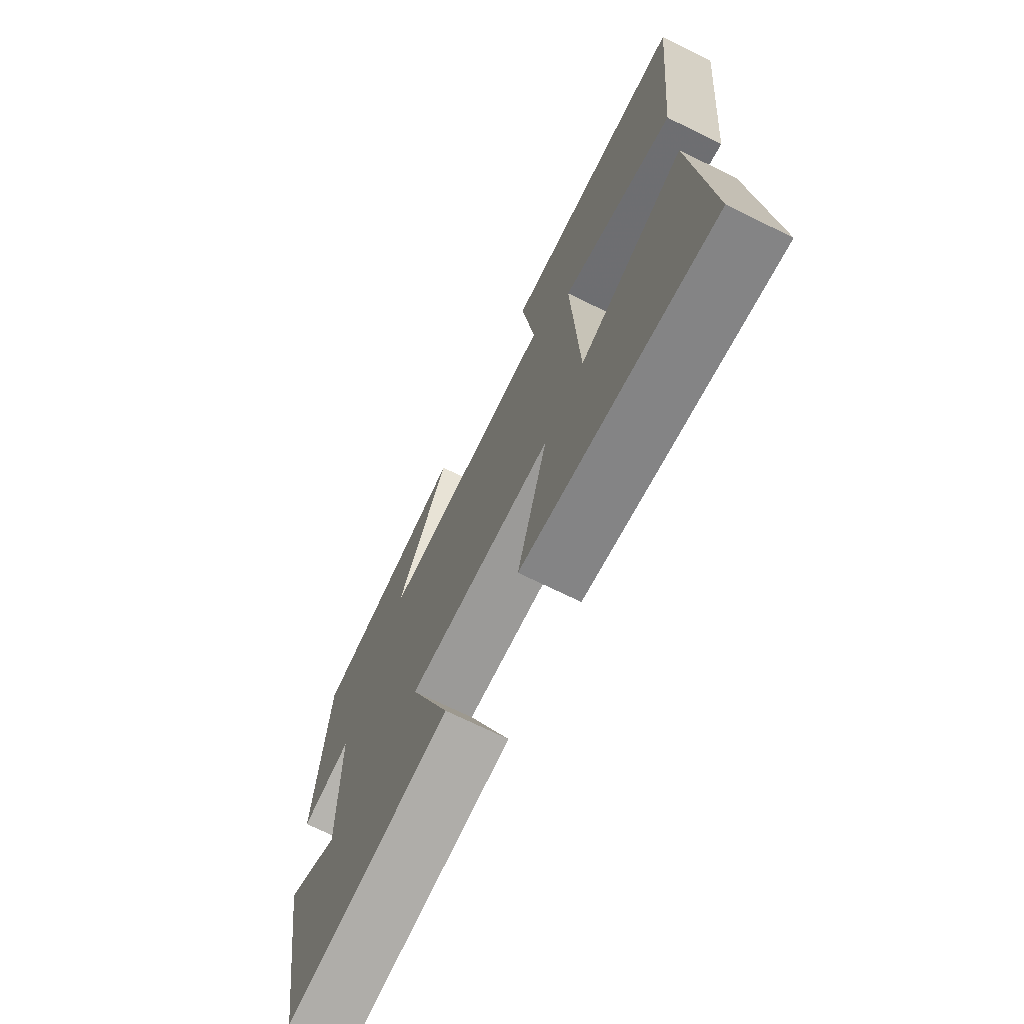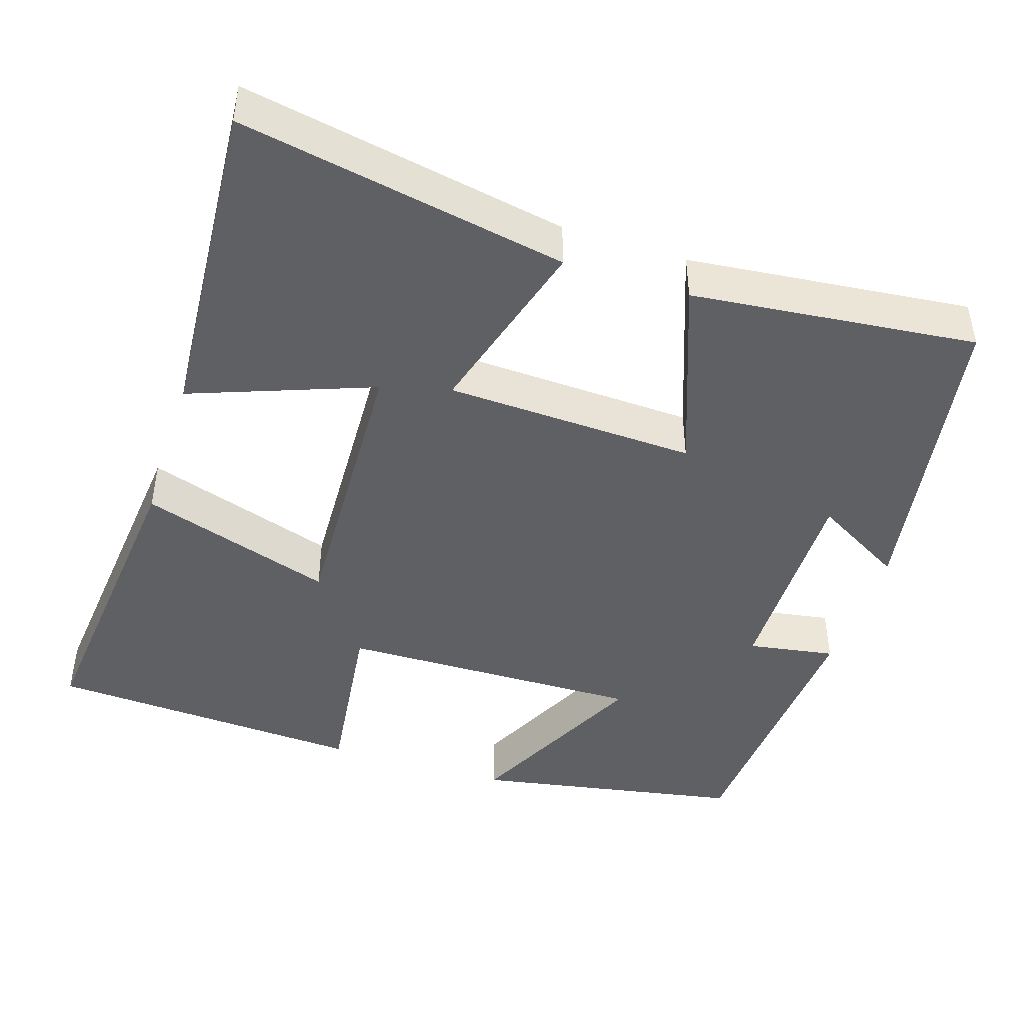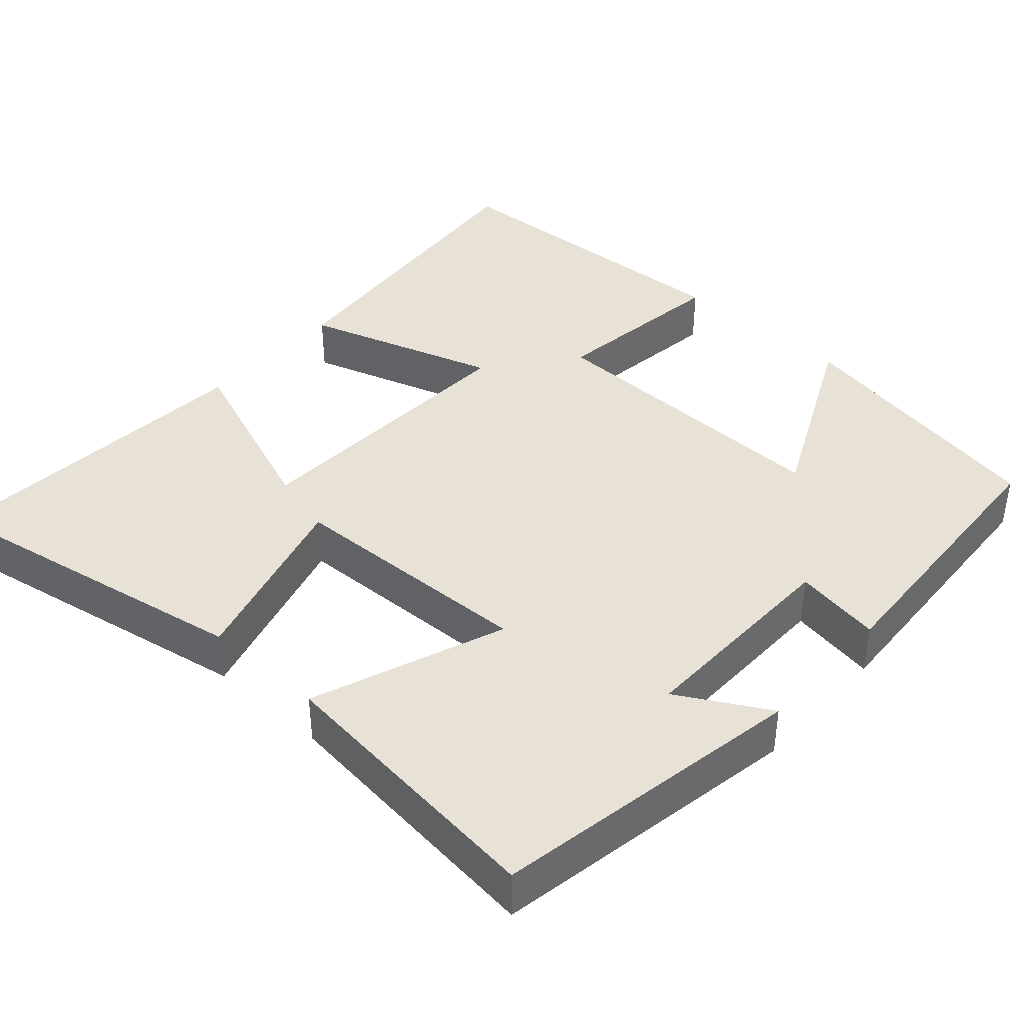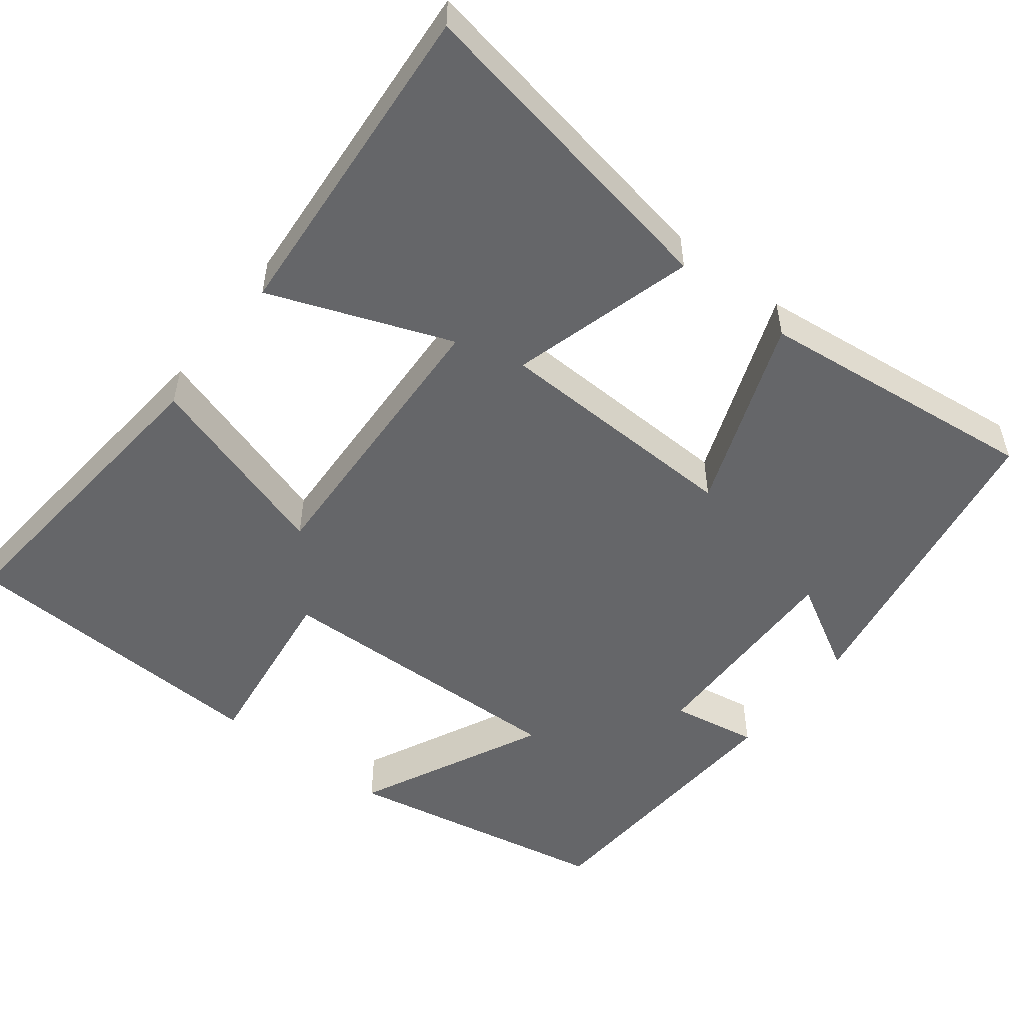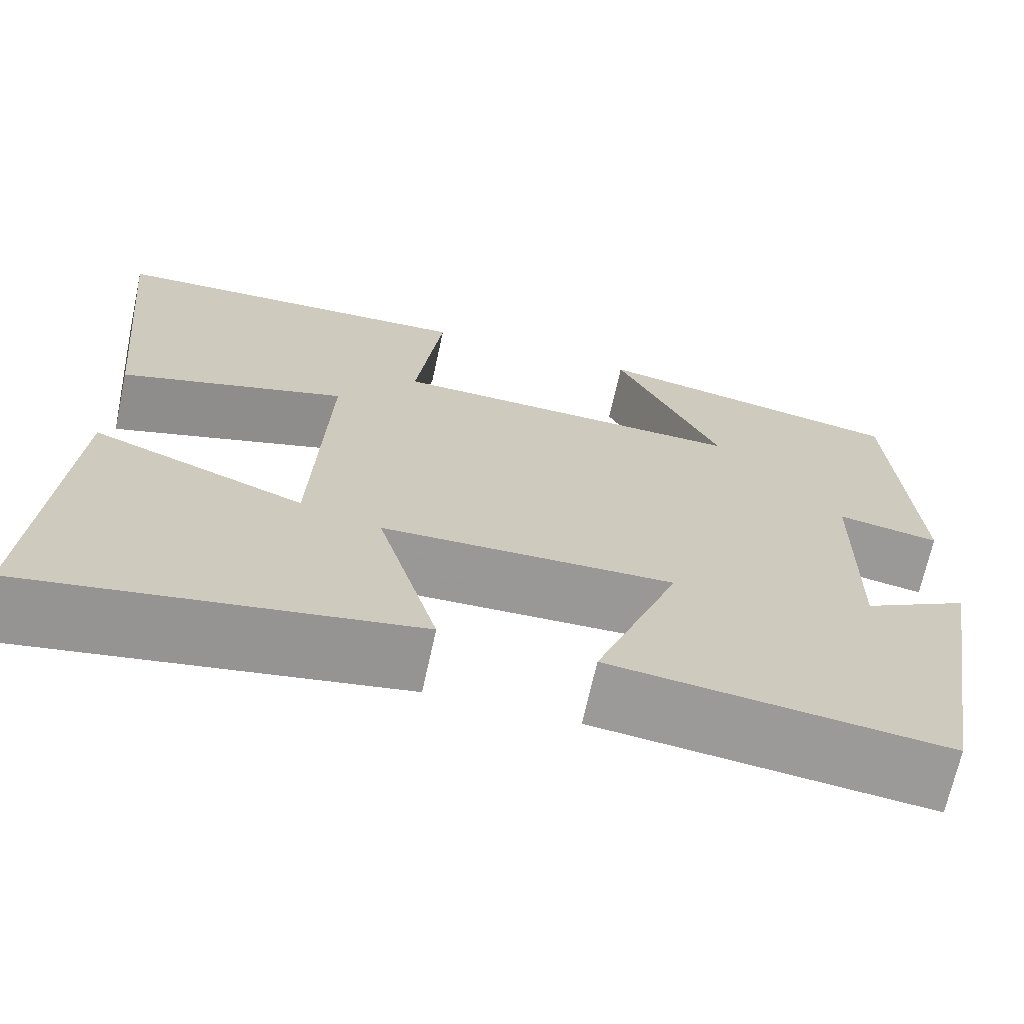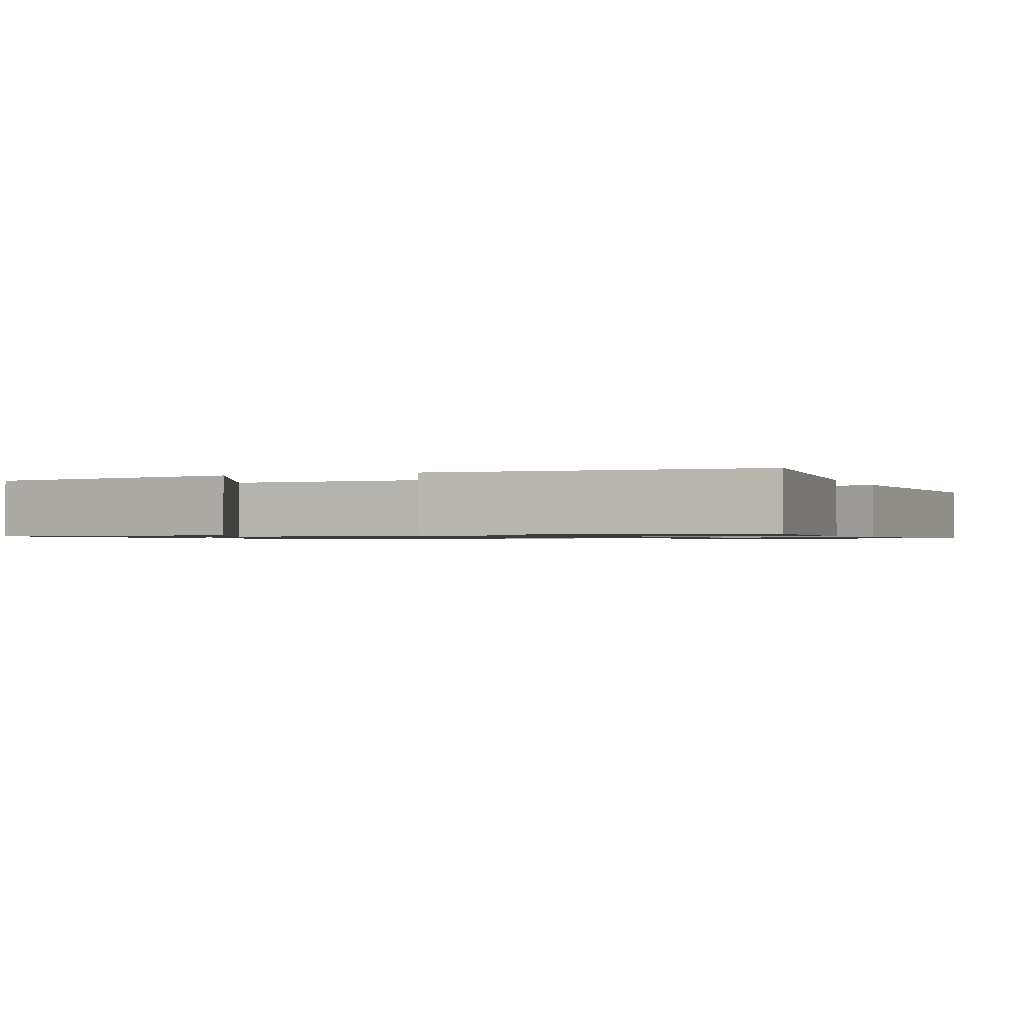
<metadata>
{"format":"obj","ext":"obj","renderer":"f3d","projection":"perspective","resolution":1024,"background":"white","views":[{"elev":-71.5,"azim":63.9,"up":"+Z"},{"elev":-44.8,"azim":162.0,"up":"+Y"},{"elev":40.3,"azim":-138.0,"up":"+Y"},{"elev":-51.9,"azim":142.4,"up":"+Y"},{"elev":-69.0,"azim":167.7,"up":"+Z"},{"elev":-1.0,"azim":22.1,"up":"+Y"}]}
</metadata>
<code>
v 0.531 0.07 -0.578
v 0.105 0.07 -0.5
v 0.173 0.07 -0.26
v -0.153 0.07 -0.248
v -0.059 0.07 -0.5
v -0.43 0.07 -0.54
v -0.5 0.07 -0.131
v -0.382 0.07 -0.198
v -0.386 0.07 0.082
v -0.5 0.07 0.063
v -0.477 0.07 0.435
v -0.125 0.07 0.5
v -0.243 0.07 0.255
v 0.155 0.07 0.263
v 0.125 0.07 0.5
v 0.541 0.07 0.478
v 0.5 0.07 0.063
v 0.247 0.07 0.144
v 0.263 0.07 -0.236
v 0.5 0.07 -0.147
v 0.531 0 -0.578
v 0.105 0 -0.5
v 0.173 0 -0.26
v -0.153 0 -0.248
v -0.059 0 -0.5
v -0.43 0 -0.54
v -0.5 0 -0.131
v -0.382 0 -0.198
v -0.386 0 0.082
v -0.5 0 0.063
v -0.477 0 0.435
v -0.125 0 0.5
v -0.243 0 0.255
v 0.155 0 0.263
v 0.125 0 0.5
v 0.541 0 0.478
v 0.5 0 0.063
v 0.247 0 0.144
v 0.263 0 -0.236
v 0.5 0 -0.147
f 19 20 1 2
f 16 17 18
f 15 16 18
f 14 15 18
f 13 14 18 19
f 11 12 13
f 10 11 13
f 9 10 13
f 8 9 13 19
f 5 6 7 8
f 4 5 8
f 3 4 8 19
f 2 3 19
f 22 21 40 39
f 38 37 36
f 38 36 35
f 38 35 34
f 39 38 34 33
f 33 32 31
f 33 31 30
f 33 30 29
f 39 33 29 28
f 28 27 26 25
f 28 25 24
f 39 28 24 23
f 39 23 22
f 1 21 22 2
f 2 22 23 3
f 3 23 24 4
f 4 24 25 5
f 5 25 26 6
f 6 26 27 7
f 7 27 28 8
f 8 28 29 9
f 9 29 30 10
f 10 30 31 11
f 11 31 32 12
f 12 32 33 13
f 13 33 34 14
f 14 34 35 15
f 15 35 36 16
f 16 36 37 17
f 17 37 38 18
f 18 38 39 19
f 19 39 40 20
f 20 40 21 1

</code>
